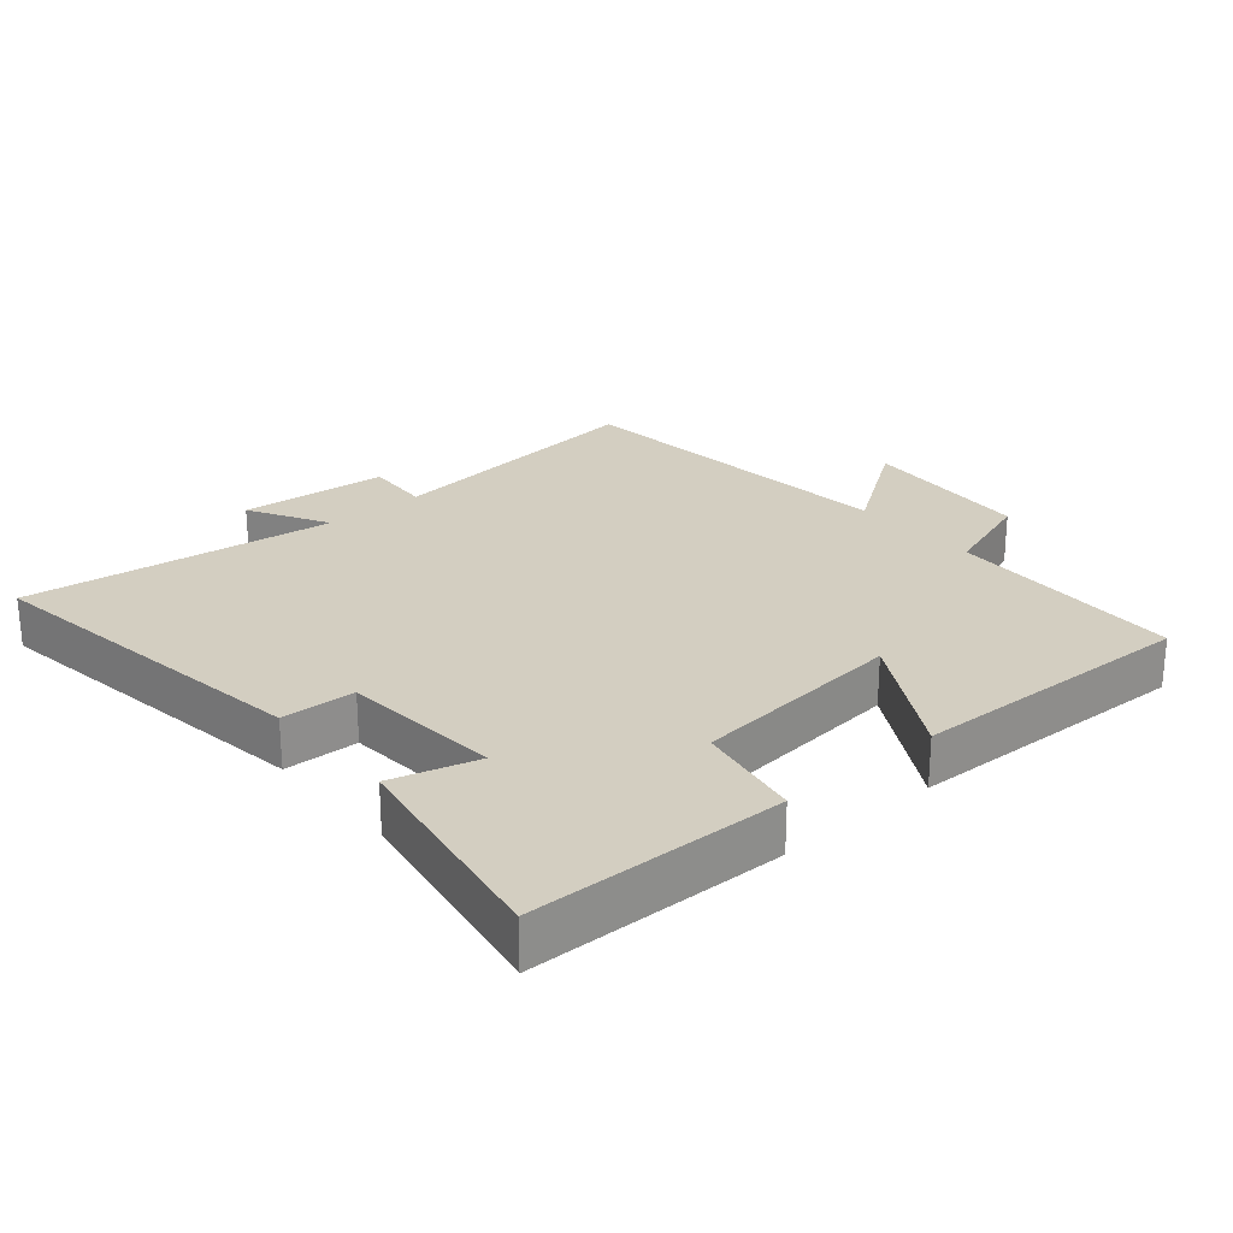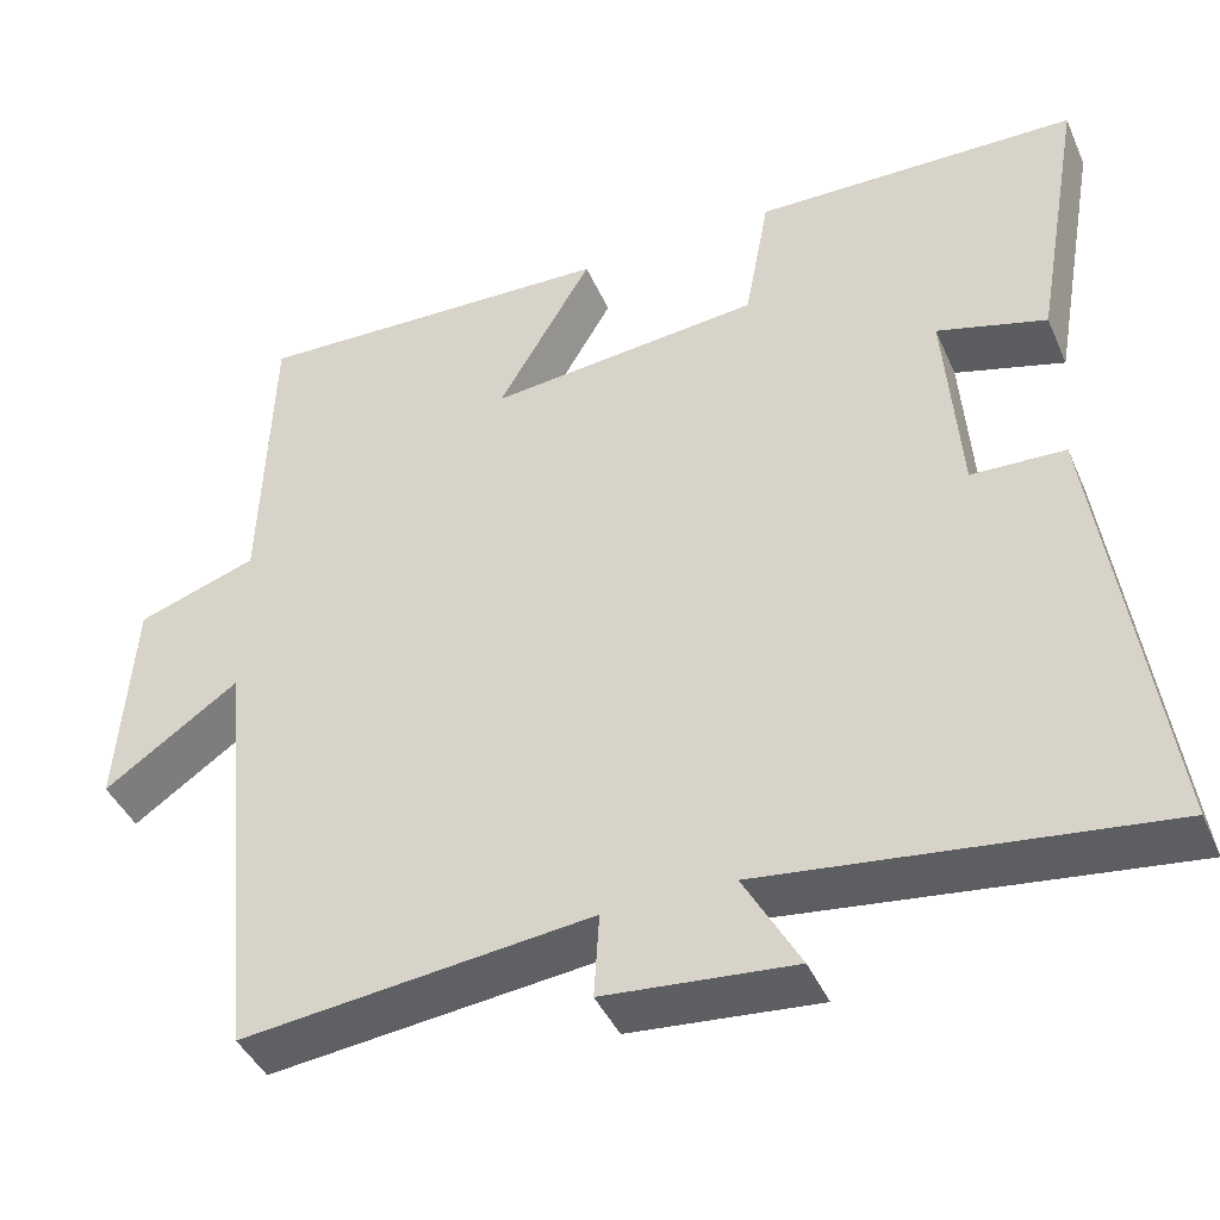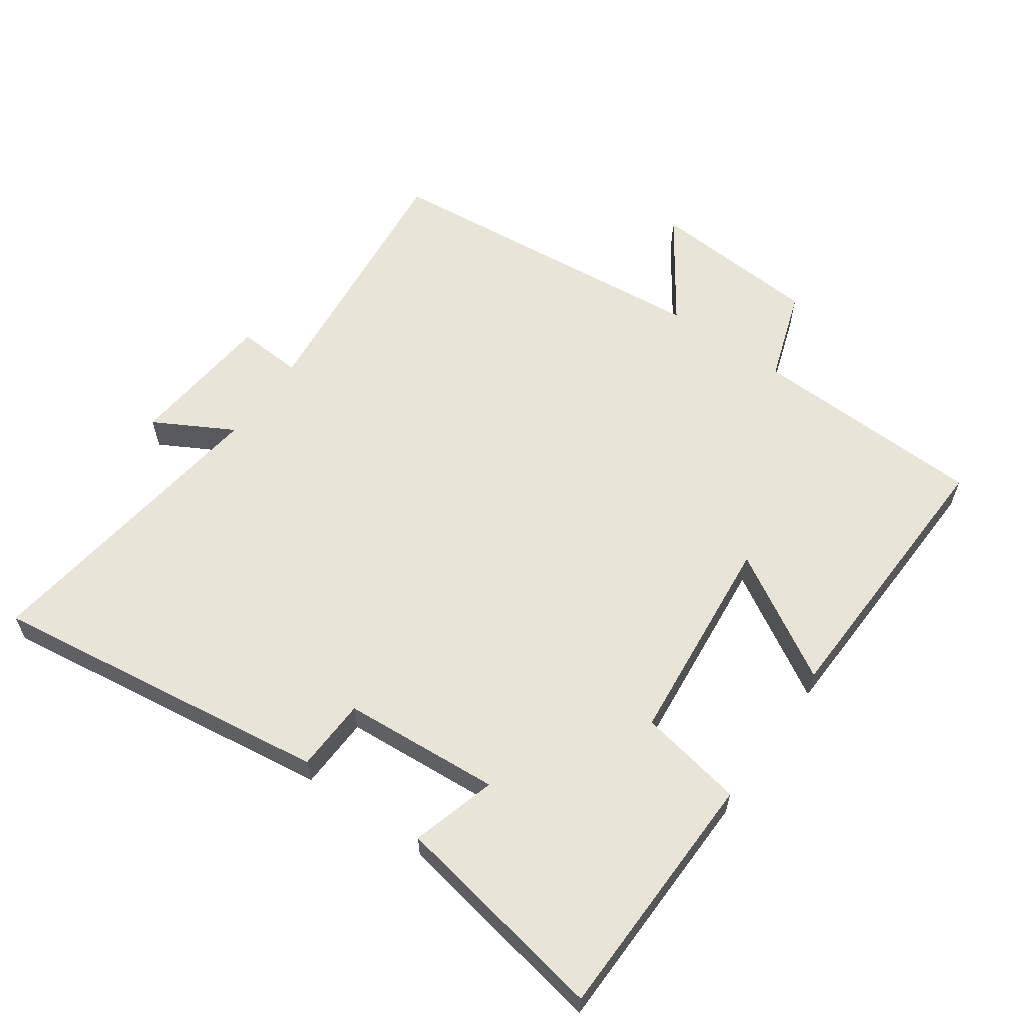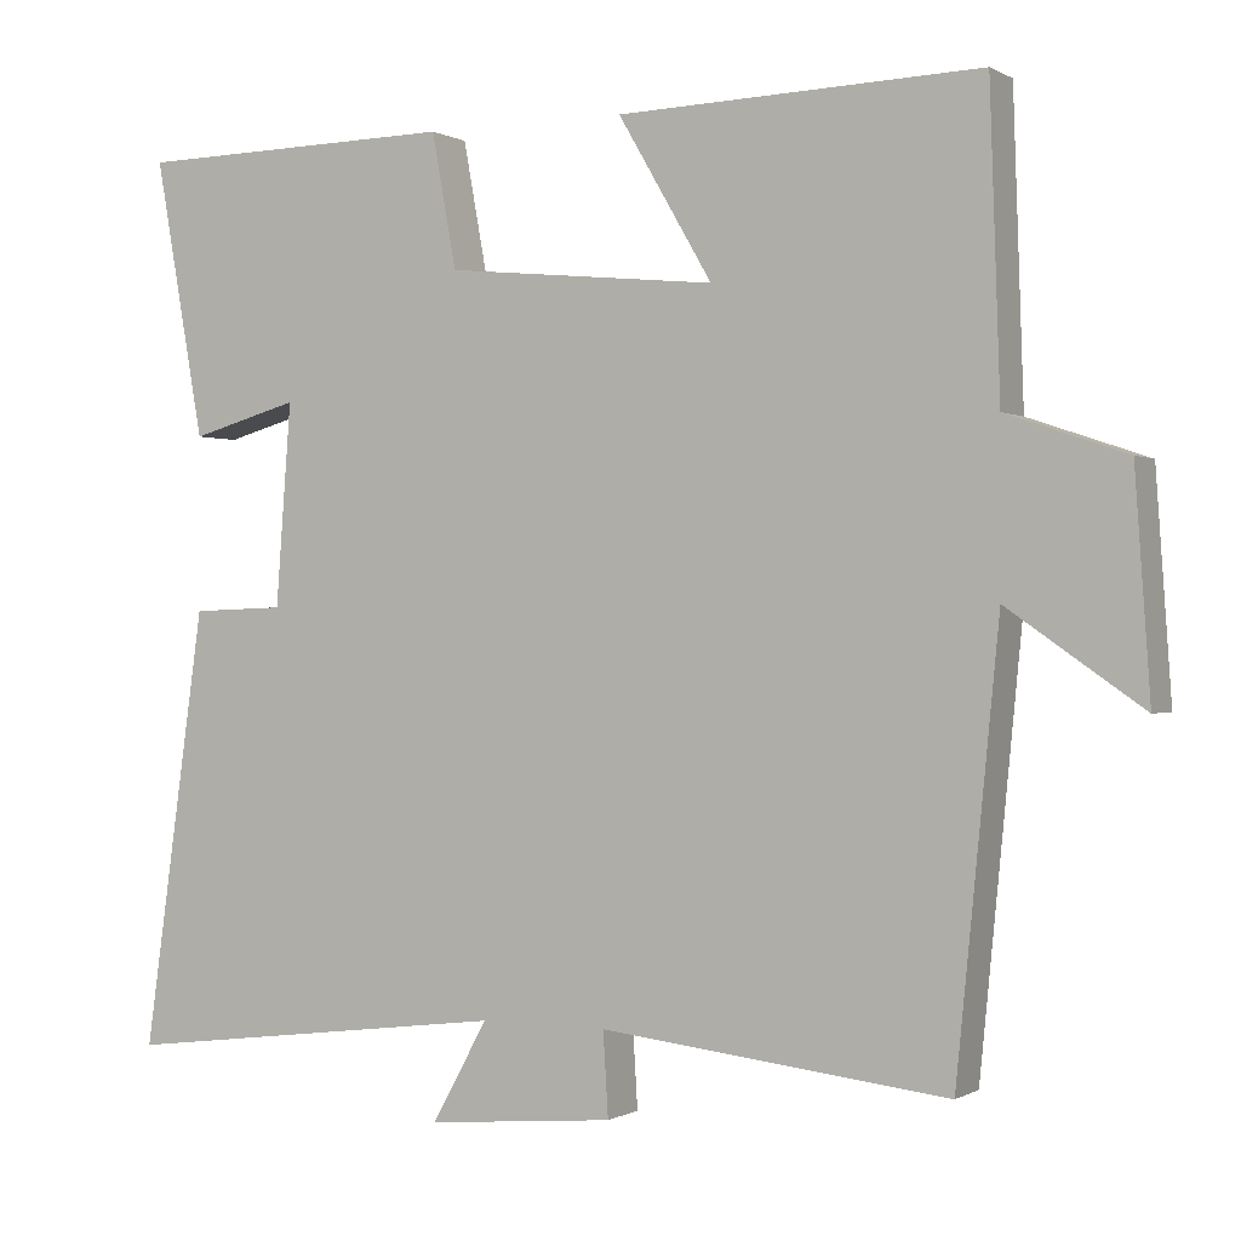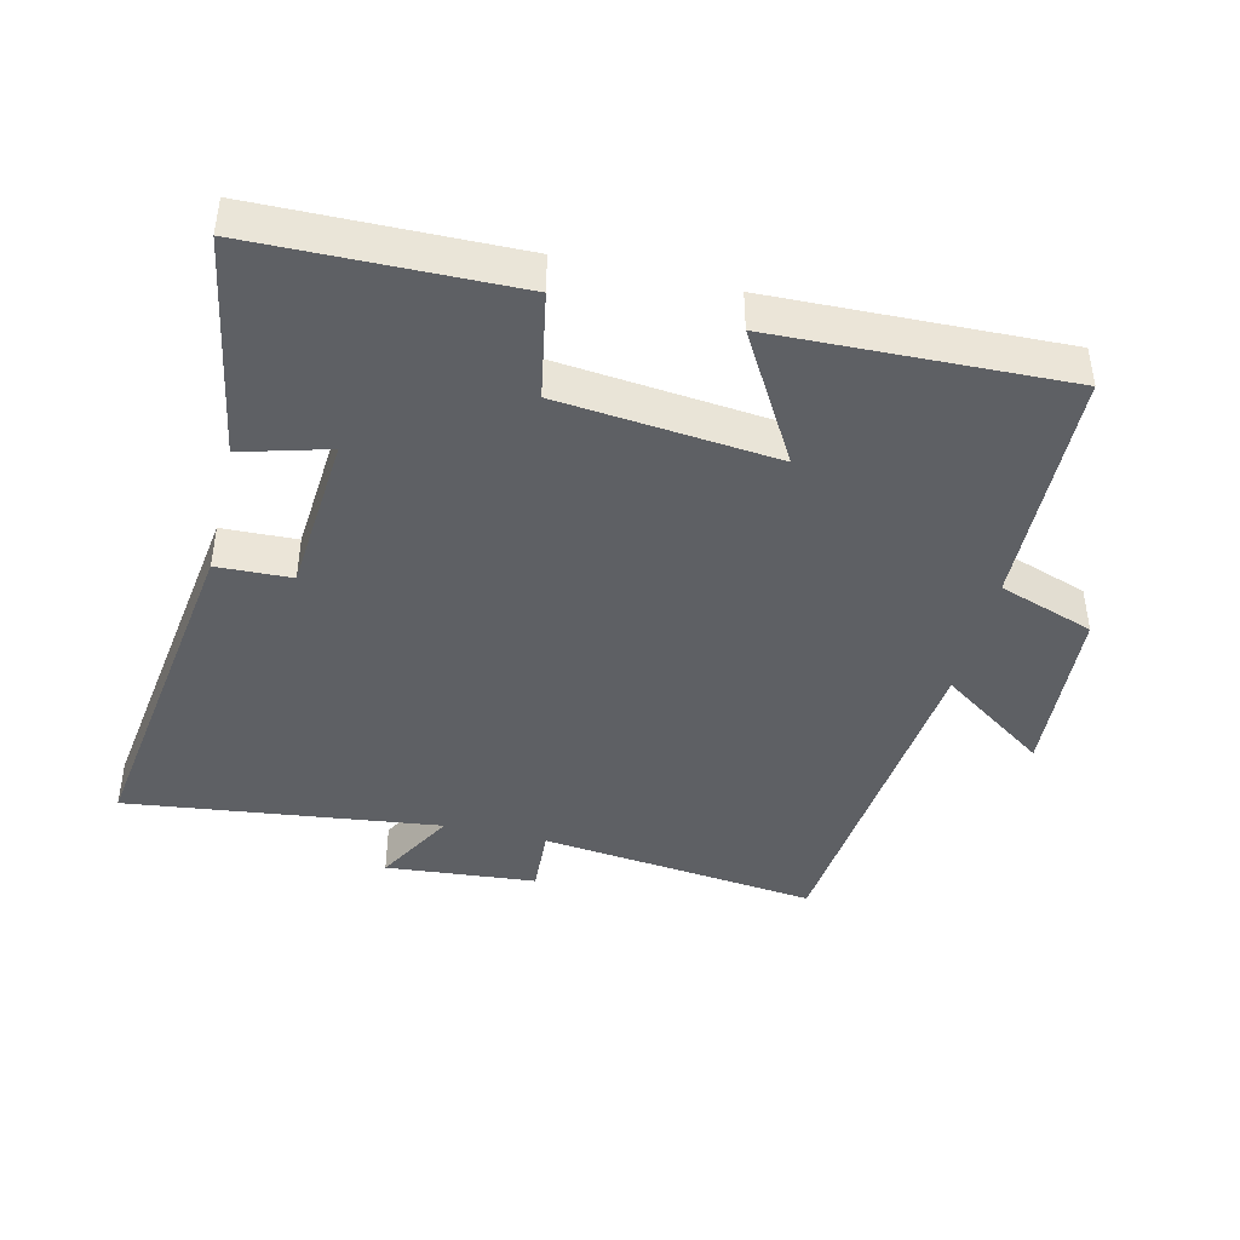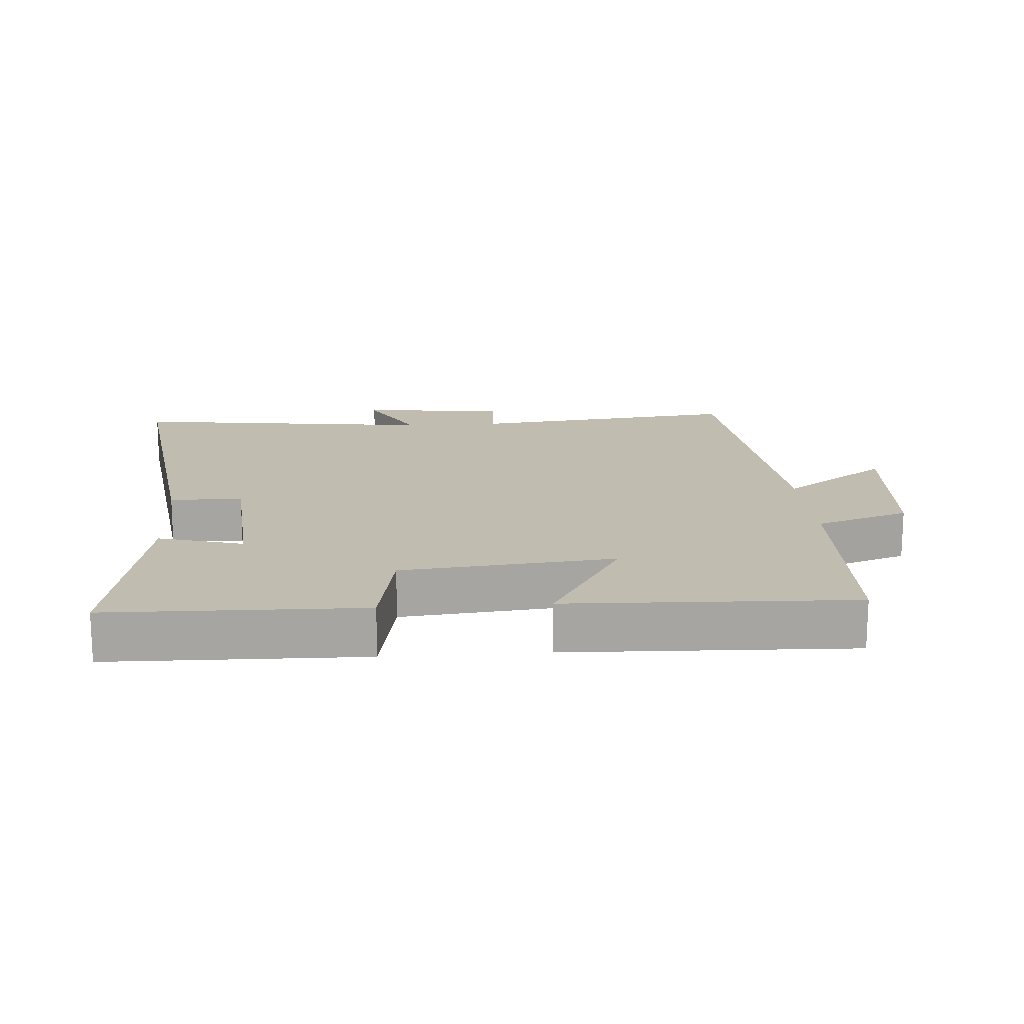
<metadata>
{"format":"obj","ext":"obj","renderer":"f3d","projection":"perspective","resolution":1024,"background":"white","views":[{"elev":25.1,"azim":-40.6,"up":"+Y"},{"elev":-42.4,"azim":-157.4,"up":"+Z"},{"elev":60.2,"azim":-54.6,"up":"+Y"},{"elev":-0.1,"azim":27.7,"up":"+Z"},{"elev":-42.9,"azim":-13.6,"up":"+Y"},{"elev":16.6,"azim":-4.0,"up":"+Y"}]}
</metadata>
<code>
v 0.45 0.07 -0.546
v 0.04 0.07 -0.5
v 0.046 0.07 -0.599
v -0.176 0.07 -0.619
v -0.11 0.07 -0.5
v -0.573 0.07 -0.558
v -0.5 0.07 -0.041
v -0.39 0.07 -0.037
v -0.372 0.07 0.201
v -0.5 0.07 0.165
v -0.558 0.07 0.493
v -0.178 0.07 0.5
v -0.149 0.07 0.342
v 0.171 0.07 0.31
v 0.06 0.07 0.5
v 0.488 0.07 0.514
v 0.5 0.07 0.16
v 0.641 0.07 0.112
v 0.659 0.07 -0.146
v 0.5 0.07 -0.036
v 0.45 0 -0.546
v 0.04 0 -0.5
v 0.046 0 -0.599
v -0.176 0 -0.619
v -0.11 0 -0.5
v -0.573 0 -0.558
v -0.5 0 -0.041
v -0.39 0 -0.037
v -0.372 0 0.201
v -0.5 0 0.165
v -0.558 0 0.493
v -0.178 0 0.5
v -0.149 0 0.342
v 0.171 0 0.31
v 0.06 0 0.5
v 0.488 0 0.514
v 0.5 0 0.16
v 0.641 0 0.112
v 0.659 0 -0.146
v 0.5 0 -0.036
f 17 18 19 20
f 17 20 1 2
f 14 15 16 17
f 13 14 17 2
f 10 11 12 13
f 9 10 13
f 8 9 13 2
f 5 6 7 8
f 5 8 2 3
f 3 4 5
f 40 39 38 37
f 22 21 40 37
f 37 36 35 34
f 22 37 34 33
f 33 32 31 30
f 33 30 29
f 22 33 29 28
f 28 27 26 25
f 23 22 28 25
f 25 24 23
f 1 21 22 2
f 2 22 23 3
f 3 23 24 4
f 4 24 25 5
f 5 25 26 6
f 6 26 27 7
f 7 27 28 8
f 8 28 29 9
f 9 29 30 10
f 10 30 31 11
f 11 31 32 12
f 12 32 33 13
f 13 33 34 14
f 14 34 35 15
f 15 35 36 16
f 16 36 37 17
f 17 37 38 18
f 18 38 39 19
f 19 39 40 20
f 20 40 21 1

</code>
